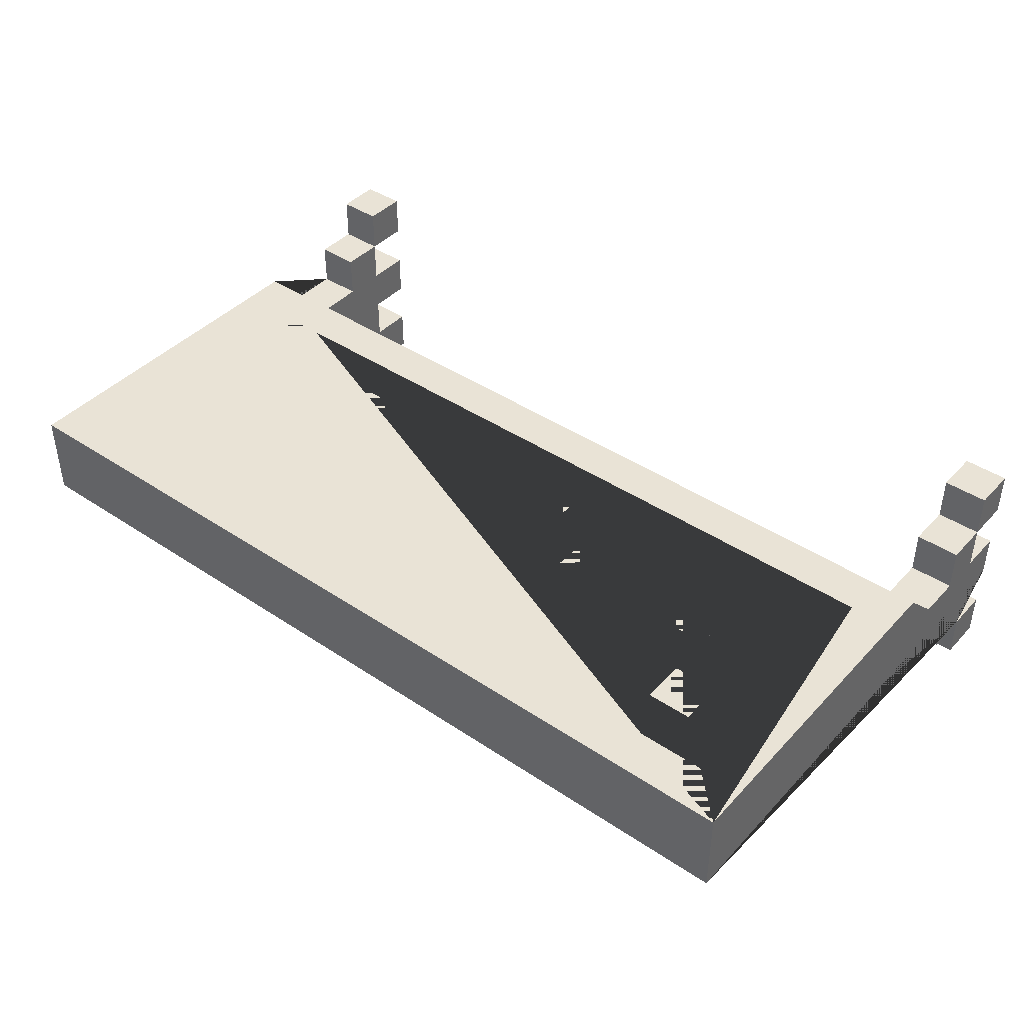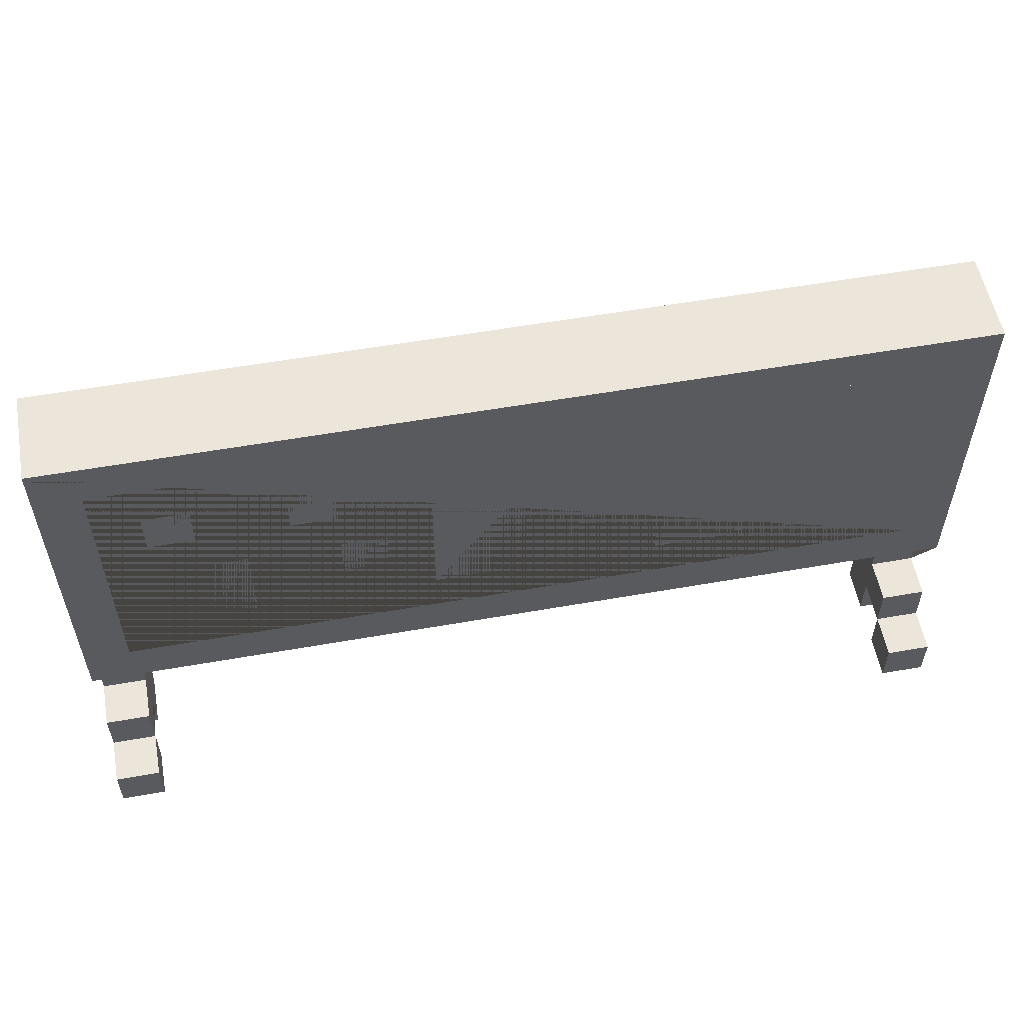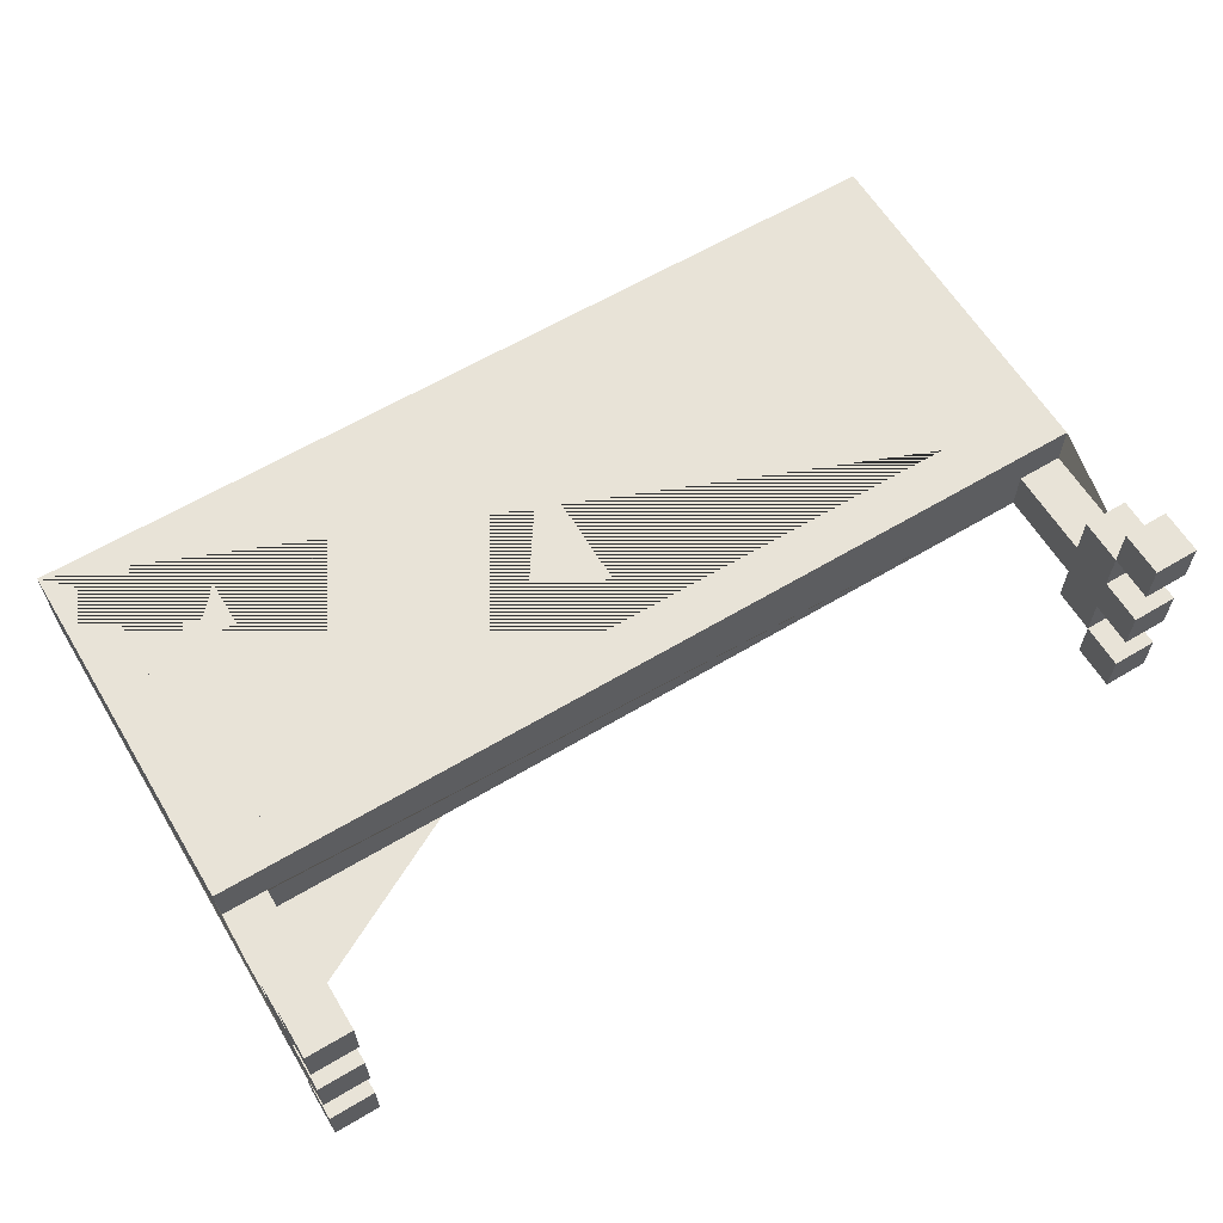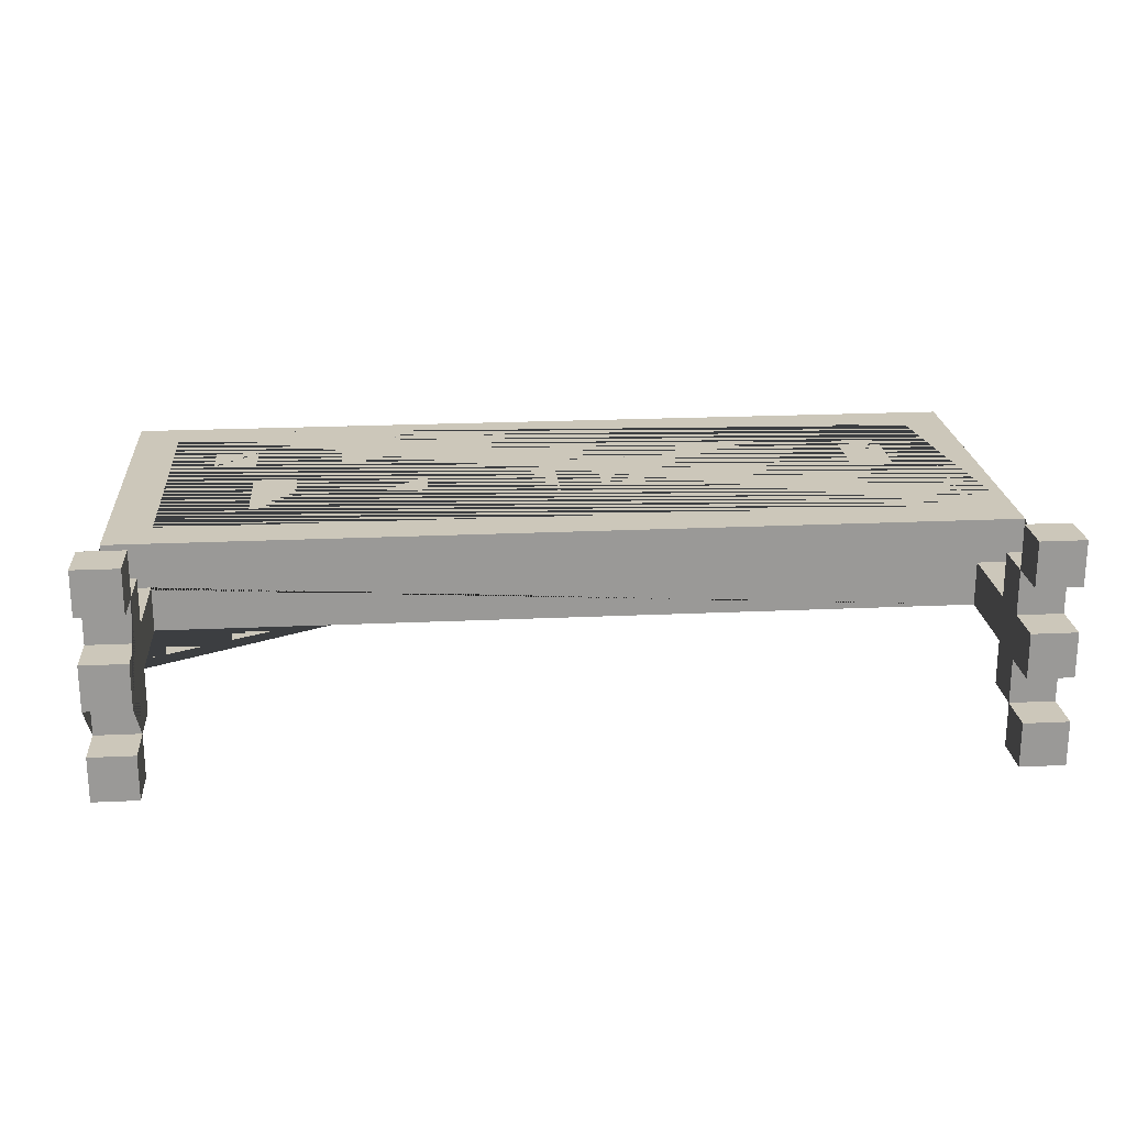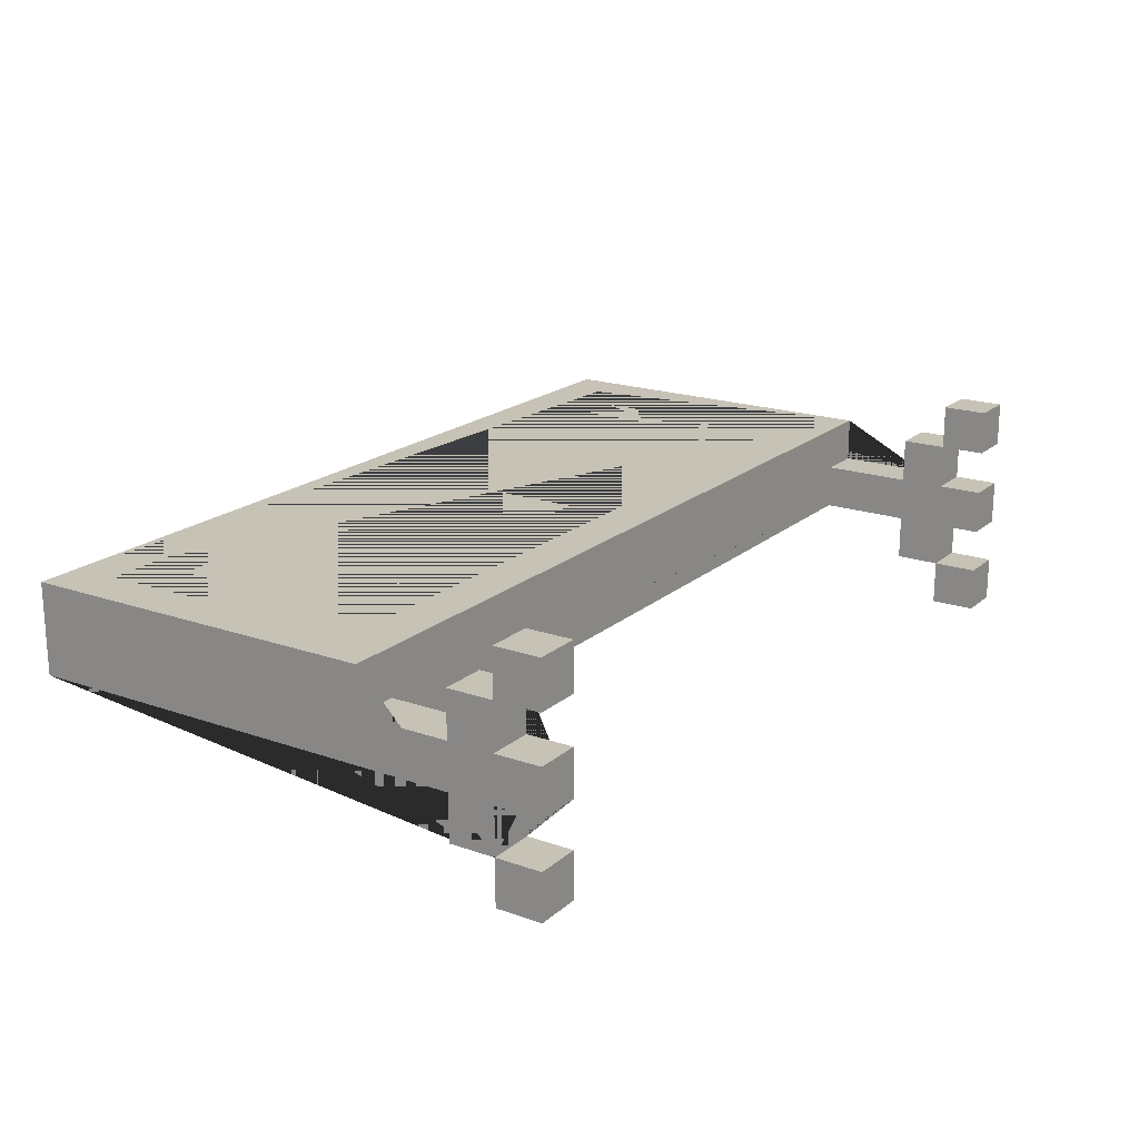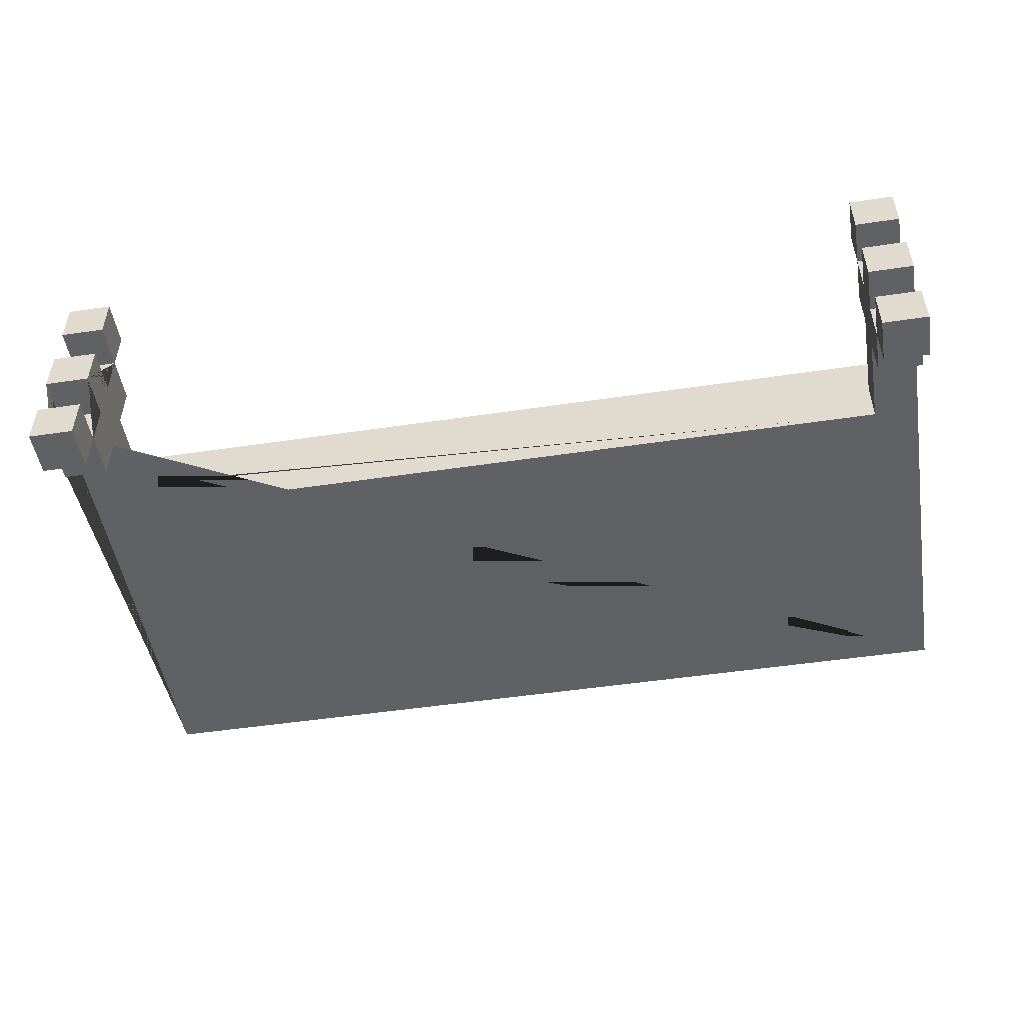
<metadata>
{"format":"obj","ext":"obj","renderer":"f3d","projection":"perspective","resolution":1024,"background":"white","views":[{"elev":42.1,"azim":-141.2,"up":"+Z"},{"elev":55.8,"azim":-10.5,"up":"+Y"},{"elev":61.9,"azim":-31.2,"up":"+Z"},{"elev":21.3,"azim":-4.7,"up":"+Z"},{"elev":19.2,"azim":-56.7,"up":"+Z"},{"elev":-50.0,"azim":9.3,"up":"+Z"}]}
</metadata>
<code>
o Letters_Medieval_Assets-20.001
v 2.9 -1e-06 4.9
v 2.9 -1e-06 4.8
v 2.9 0.1 4.5
v 2.9 0.2 4.7
v 2.9 1.2 4.9
v 2.9 1.2 4.7
v 3.2 0.6 4.9
v 3.4 1 4.9
v 3.7 0.6 4.8
v 3.7 0.6 4.9
v 4 0.7 4.9
v 4.2 0.8 4.9
v 4.2 0.9 4.8
v 4.5 0.7 4.8
v 4.6 1 4.9
v 4.6 0.8 4.8
v 4.6 0.8 4.9
v 4.8 0.1 5
v 4.8 -1e-06 4.9
v 4.8 -1e-06 4.8
v 4.8 0.1 4.6
v 4.8 -1e-06 4.5
v 4.8 -1e-06 4.6
v 4.8 0.1 4.5
v 4.8 0.2 4.8
v 4.8 1.1 4.9
v 4.8 0.5 4.8
v 4.8 0.5 4.9
v 4.8 1.1 4.8
v 3 0.1 5
v 3 -1e-06 4.8
v 3 0.1 4.7
v 3 -1e-06 4.6
v 3 0.1 4.6
v 3 0.1 4.5
v 3 0.2 4.8
v 3.2 1 4.9
v 3.5 0.9 4.9
v 3.6 0.8 4.8
v 3.9 0.6 4.9
v 4.1 0.7 4.8
v 4.4 0.6 4.9
v 4.4 0.9 4.9
v 4.7 0.7 4.9
v 4.9 -1e-06 5
v 4.9 0.1 5
v 4.9 0.1 4.9
v 4.9 -1e-06 4.7
v 4.9 0.1 4.8
v 4.9 -1e-06 4.6
v 4.9 0.1 4.6
v 4.9 0.1 4.5
v 4.9 0.2 4.6
v 4.9 0.4 4.9
v 4.9 1.2 4.7
v 2.9 0.1 5
v 2.9 -1e-06 5
v 4.8 -1e-06 5
v 3 0.2 4.9
v 3 0.5 4.9
v 2.9 0.4 4.9
v 3.2 0.9 4.9
v 3.1 1 4.9
v 3.1 0.9 4.9
v 3.2 0.8 4.9
v 3.5 0.8 4.9
v 3.7 0.9 4.9
v 4 0.9 4.9
v 4.1 0.9 4.9
v 4.4 0.8 4.9
v 4.4 1 4.9
v 4.7 0.8 4.9
v 4.7 1 4.9
v 4.8 0.2 4.9
v 4.9 0.2 4.9
v 4.9 1.2 4.9
v 2.9 0.1 4.8
v 3 0.1 4.8
v 2.9 0.2 4.8
v 3 0.4 4.8
v 3 0.5 4.8
v 3.1 1 4.8
v 3.2 0.6 4.8
v 3.2 0.8 4.8
v 3.2 1 4.8
v 3.5 1 4.8
v 3.6 0.7 4.8
v 3.9 0.6 4.8
v 4 0.7 4.8
v 4.1 0.9 4.8
v 4.2 0.6 4.8
v 4.2 1 4.8
v 4.4 0.6 4.8
v 4.4 0.8 4.8
v 4.4 0.9 4.8
v 4.6 1 4.8
v 4.9 0.4 4.8
v 2.9 0.1 4.6
v 3 -1e-06 4.9
v 3 0.1 4.9
v 4.8 0.1 4.9
v 2.9 -1e-06 4.7
v 2.9 0.1 4.7
v 3 -1e-06 4.7
v 4.8 0.4 4.7
v 4.9 0.1 4.7
v 4.8 0.2 4.7
v 2.9 0.2 4.6
v 3 0.2 4.6
v 3 -1e-06 4.5
v 4.9 -1e-06 4.5
v 3 -1e-06 5
v 4.9 -1e-06 4.9
v 4.8 -1e-06 4.7
v 4.9 -1e-06 4.8
v 2.9 -1e-06 4.5
v 2.9 -1e-06 4.6
v 2.9 0.1 4.9
v 4.8 0.1 4.8
v 4.8 0.1 4.7
v 2.9 0.4 4.8
v 4.8 0.4 4.8
v 3 0.4 4.7
v 3.3 0.6 4.9
v 3.3 0.6 4.8
v 4.2 0.6 4.9
v 4.5 0.6 4.8
v 4.7 0.6 4.9
v 4.5 0.6 4.9
v 4.7 0.6 4.8
v 3.5 0.7 4.8
v 3.6 0.7 4.9
v 3.5 0.7 4.9
v 4.1 0.7 4.9
v 4.7 0.8 4.8
v 3.1 0.9 4.8
v 3.2 0.9 4.8
v 3.4 0.9 4.8
v 3.4 0.9 4.9
v 3.5 0.9 4.8
v 4.2 0.9 4.9
v 3 1.1 4.8
v 3 1.1 4.9
v 2.9 0.2 4.9
v 4.9 0.2 4.8
v 3 0.2 4.7
v 4.9 0.2 4.7
v 4.8 0.2 4.6
v 4.5 0.7 4.9
v 4.7 0.7 4.8
v 3.3 0.8 4.9
v 3.3 0.8 4.8
v 3.6 0.8 4.9
v 3.5 0.8 4.8
v 4.2 0.8 4.8
v 3.9 0.9 4.9
v 3.7 0.9 4.8
v 3.9 0.9 4.8
v 4 0.9 4.8
v 3.5 1 4.9
v 3.4 1 4.8
v 4.2 1 4.9
v 4.4 1 4.8
v 4.7 1 4.8
f 73 164 96 15
f 75 145 25 74
f 41 89 158 88 81 27 29 164 135 16 150 130 127 94 93 91 90
f 111 52 51 50
f 59 144 118 100
f 156 158 157 67
f 145 75 47 49 115 48 106 51 53 147 55 76 54 97
f 157 9 10 67
f 153 66 133 132
f 3 35 110 116
f 81 142 143 60
f 155 91 126 12
f 69 90 159 68
f 105 122 97 54 61 121 80 123
f 147 53 148 107
f 101 47 113 19
f 119 101 74 25 122 105 107 148 21 120 114 20
f 137 85 37 62
f 160 8 139 38
f 163 95 13 94 127 14 150 16 96 164 29 142 136 82 85 138 161 86 92
f 98 103 102 2 77 118 144 79 121 61 5 6 4 108
f 3 116 117 98
f 159 89 11 68
f 137 62 64 136
f 80 121 79 36
f 41 134 11 89
f 104 31 2 102
f 125 124 7 83
f 118 100 99 1
f 118 1 57 56
f 76 55 6 5
f 151 65 7 124
f 71 162 141 43
f 101 19 58 18
f 82 136 64 63
f 140 86 160 38
f 104 32 34 109 146 123 80 36 59 100 78 31
f 54 26 28 61
f 97 122 25 145
f 135 72 17 16
f 30 56 57 112
f 156 67 10 40
f 34 98 117 33
f 140 38 139 138
f 9 88 40 10
f 69 68 11 134
f 42 70 12 126
f 154 131 133 66
f 70 94 155 12
f 78 100 118 77
f 92 13 141 162
f 88 158 156 40
f 120 106 48 114
f 152 125 87 131 138 85 137 136 84
f 146 109 108 4
f 84 83 7 65
f 135 164 73 72
f 95 43 141 13
f 130 128 129 127
f 161 138 139 8
f 93 94 70 42
f 28 27 81 60
f 5 61 28 60 143 26 54 76
f 37 85 82 63
f 113 47 46 45
f 24 22 23 21
f 99 100 30 112
f 87 132 133 131
f 29 27 28 26
f 113 45 58 19
f 29 26 143 142
f 95 163 71 43
f 130 150 44 128
f 110 35 34 33
f 148 53 51 21
f 49 119 20 115
f 78 77 2 31
f 110 33 117 116
f 108 109 34 98
f 96 16 17 15
f 48 115 20 114
f 55 147 107 105 123 146 4 6
f 71 163 92 162
f 87 39 153 132
f 49 47 101 119
f 46 18 58 45
f 51 21 23 50
f 151 152 84 65
f 51 52 24 21
f 39 87 125 83 84 136 142 81 88 9 157 158 89 159 90 91 155 94 13 92 86 140 138 131 154
f 24 52 111 22
f 37 63 64 62
f 93 42 126 91
f 99 112 57 1
f 153 39 154 66
f 41 90 69 134
f 34 32 103 98
f 75 74 101 47
f 125 152 151 124
f 103 32 104 102
f 160 86 161 8
f 111 50 23 22
f 44 149 129 128
f 46 47 101 18
f 34 35 3 98
f 73 15 17 72
f 59 36 79 144
f 51 106 120 21
f 14 127 129 149
f 30 100 118 56
f 44 150 14 149

</code>
